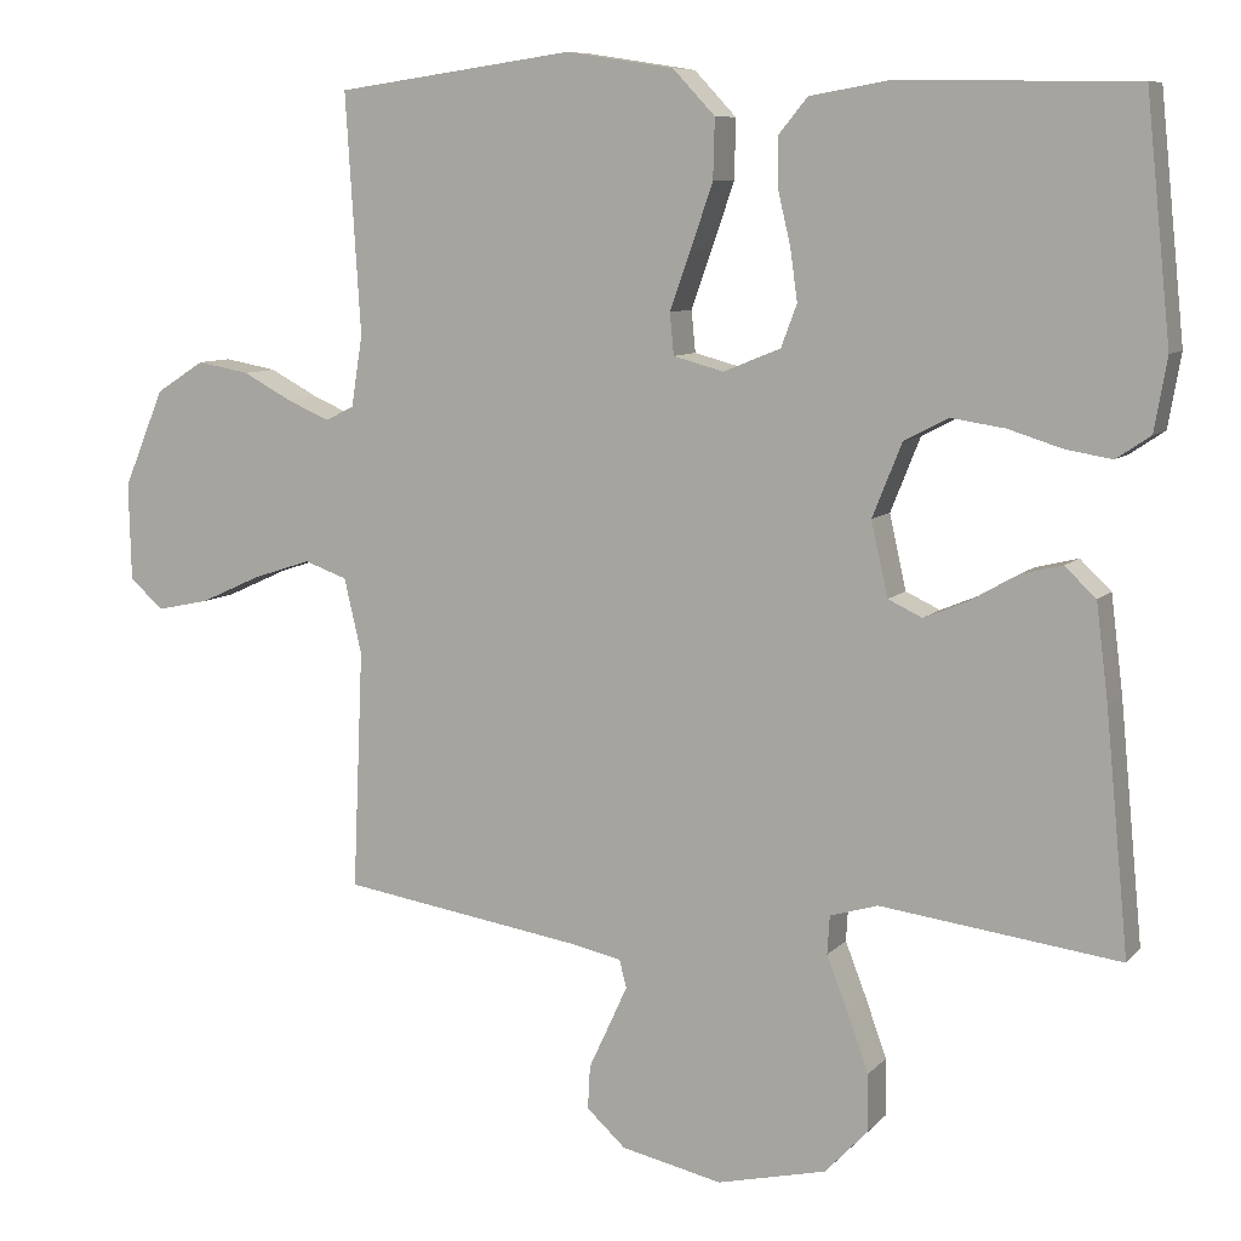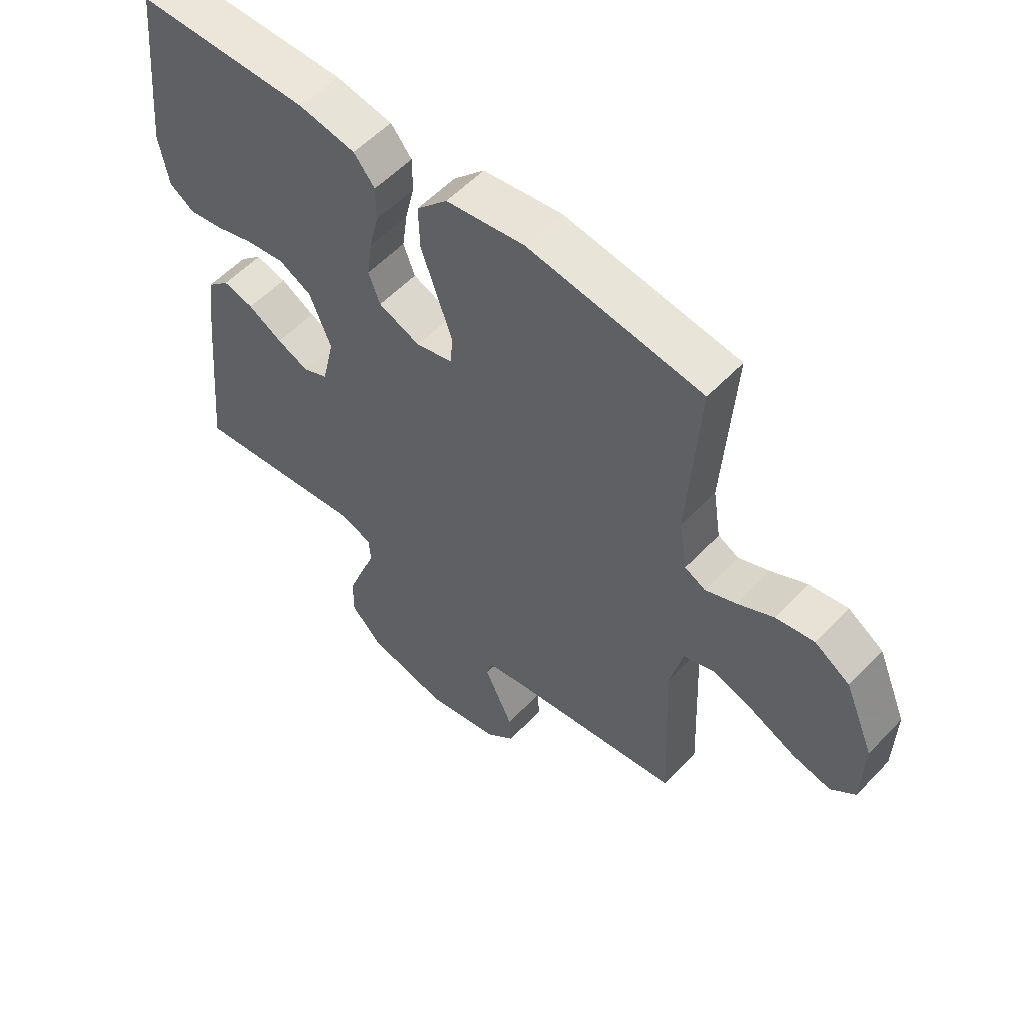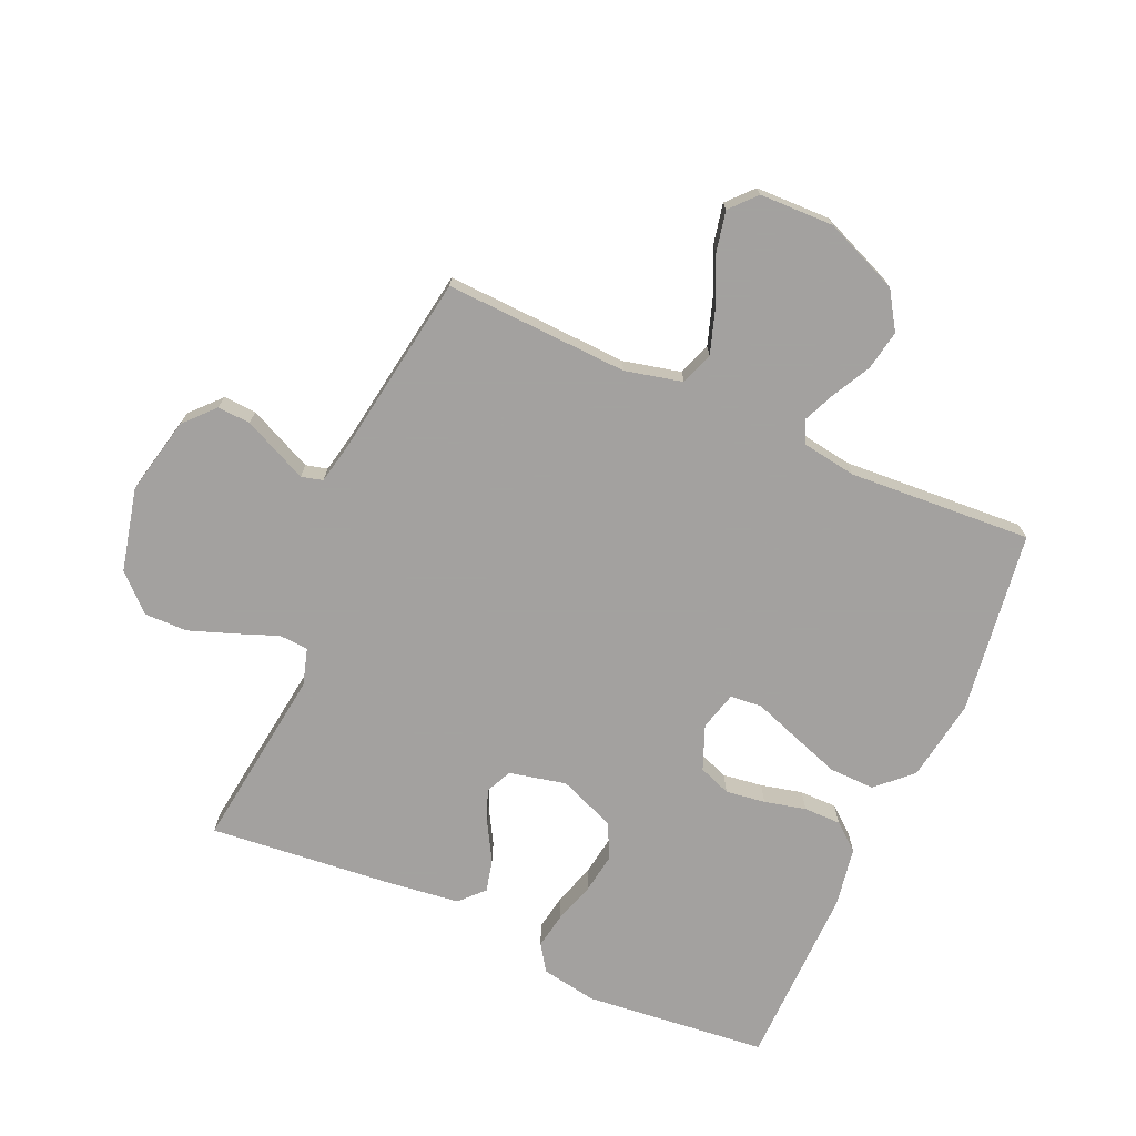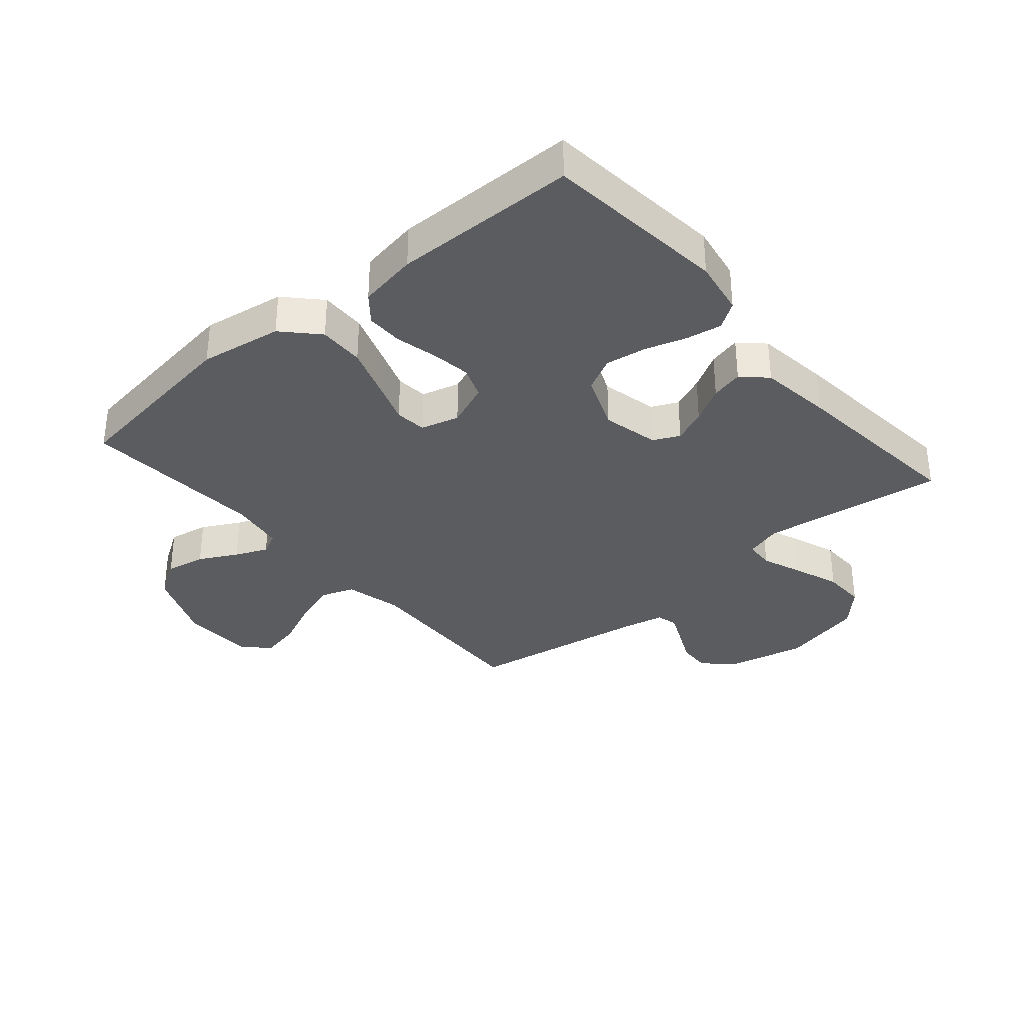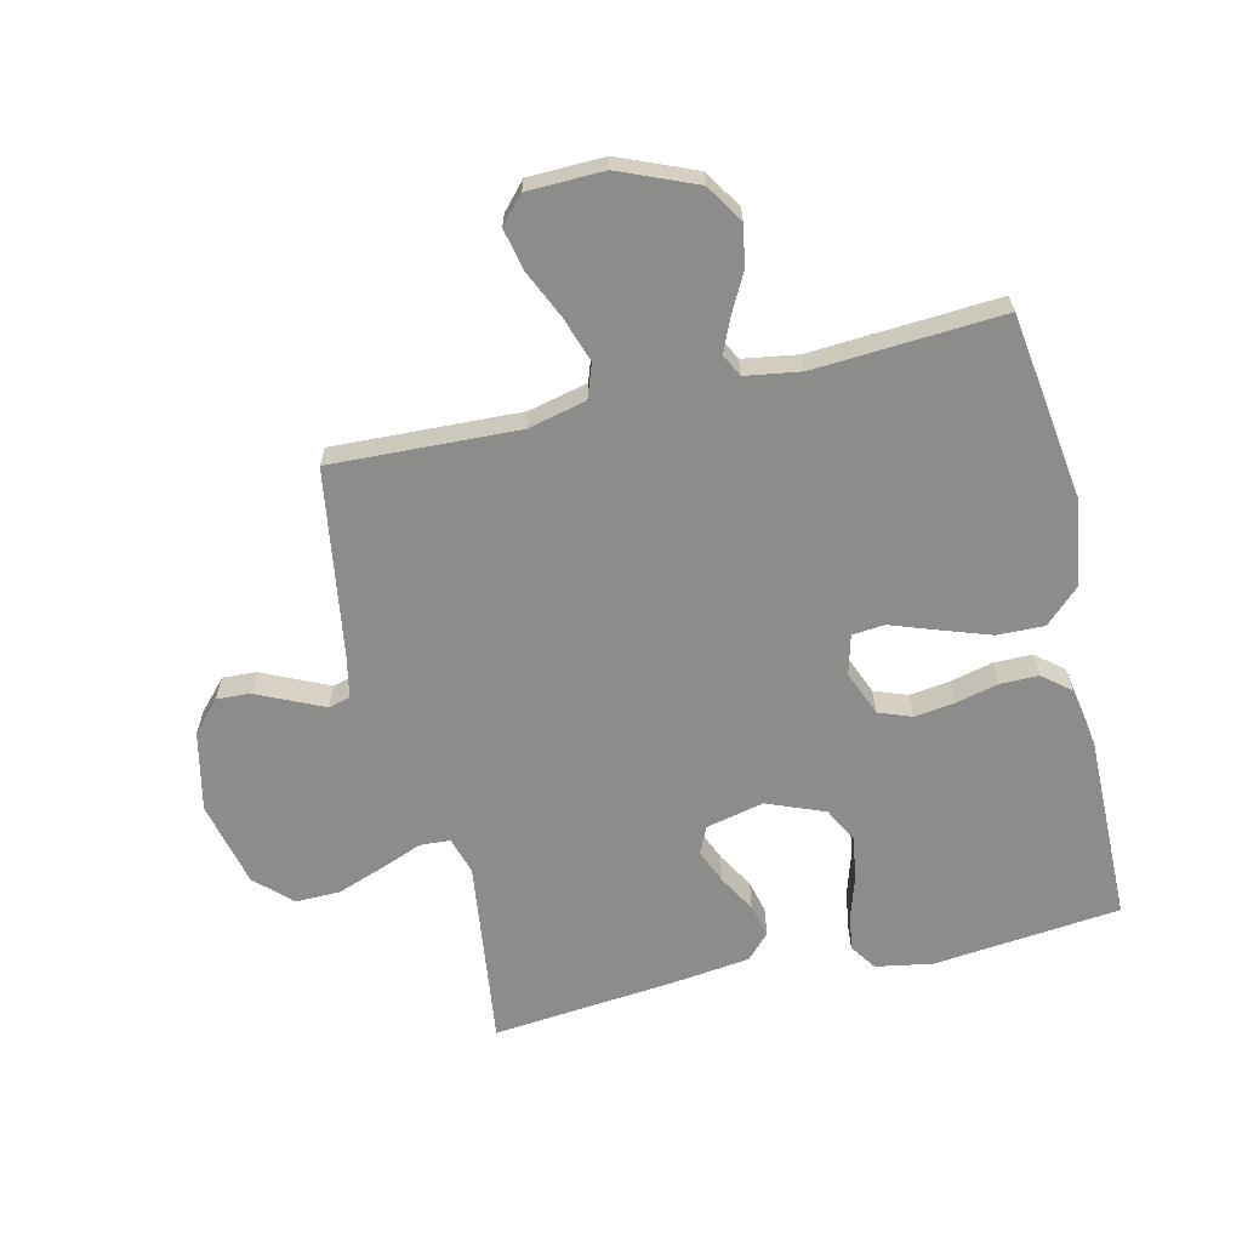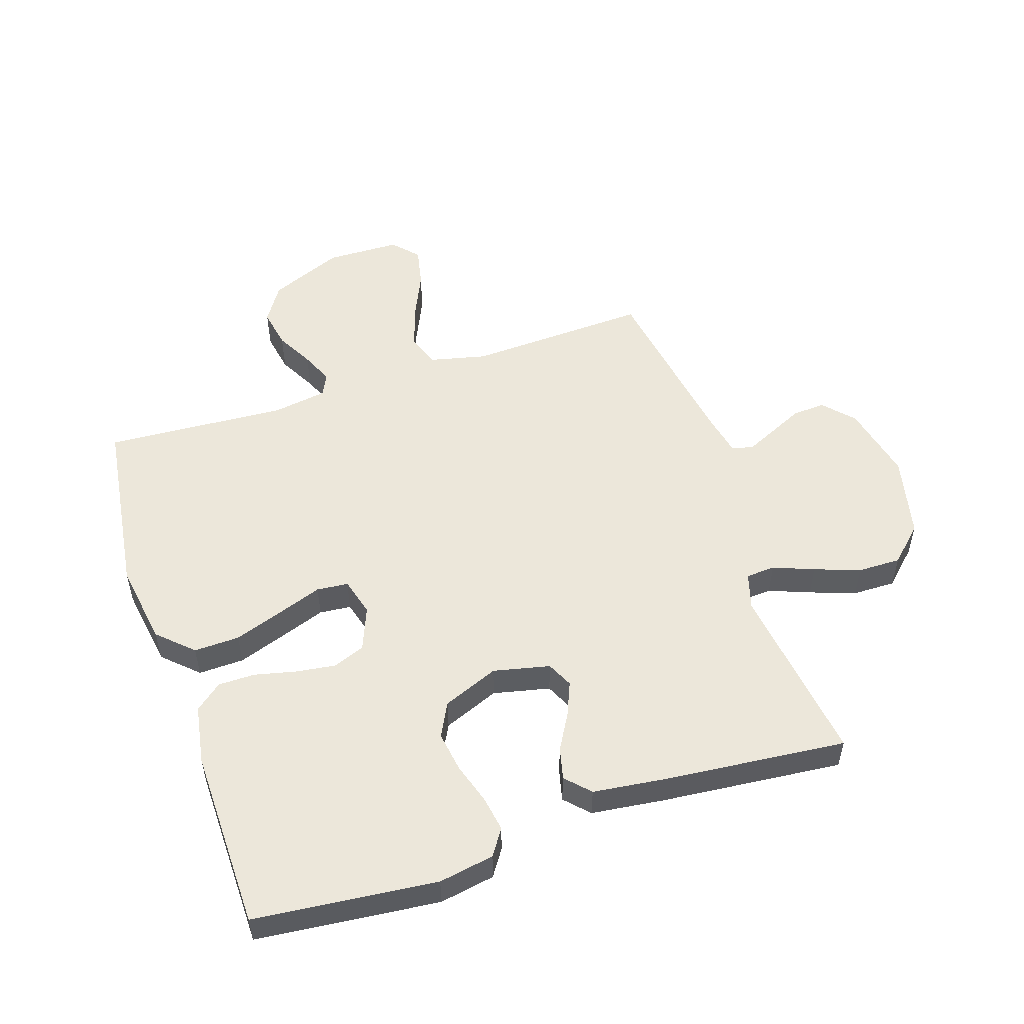
<metadata>
{"format":"obj","ext":"obj","renderer":"f3d","projection":"perspective","resolution":1024,"background":"white","views":[{"elev":8.4,"azim":22.9,"up":"+Z"},{"elev":56.0,"azim":-137.4,"up":"+Z"},{"elev":-72.3,"azim":-113.9,"up":"+Y"},{"elev":-33.9,"azim":40.5,"up":"+Y"},{"elev":-64.1,"azim":-76.7,"up":"+Y"},{"elev":52.8,"azim":71.6,"up":"+Y"}]}
</metadata>
<code>
v 0.5 0.07 -0.5
v 0.2 0.07 -0.461
v 0.14 0.07 -0.479
v 0.137 0.07 -0.527
v 0.163 0.07 -0.594
v 0.19 0.07 -0.669
v 0.191 0.07 -0.74
v 0.137 0.07 -0.797
v 0 0.07 -0.829
v -0.127 0.07 -0.801
v -0.176 0.07 -0.756
v -0.173 0.07 -0.702
v -0.147 0.07 -0.646
v -0.124 0.07 -0.596
v -0.133 0.07 -0.561
v -0.2 0.07 -0.547
v -0.5 0.07 -0.5
v -0.487 0.07 -0.2
v -0.509 0.07 -0.106
v -0.563 0.07 -0.087
v -0.636 0.07 -0.111
v -0.713 0.07 -0.146
v -0.779 0.07 -0.16
v -0.821 0.07 -0.122
v -0.824 0.07 0
v -0.773 0.07 0.122
v -0.712 0.07 0.161
v -0.646 0.07 0.149
v -0.584 0.07 0.116
v -0.531 0.07 0.093
v -0.495 0.07 0.111
v -0.481 0.07 0.2
v -0.5 0.07 0.5
v -0.2 0.07 0.542
v -0.065 0.07 0.521
v -0.012 0.07 0.465
v -0.014 0.07 0.39
v -0.042 0.07 0.309
v -0.068 0.07 0.236
v -0.063 0.07 0.184
v 0 0.07 0.167
v 0.072 0.07 0.196
v 0.092 0.07 0.249
v 0.083 0.07 0.314
v 0.067 0.07 0.382
v 0.067 0.07 0.443
v 0.103 0.07 0.487
v 0.2 0.07 0.504
v 0.5 0.07 0.5
v 0.531 0.07 0.2
v 0.515 0.07 0.109
v 0.472 0.07 0.08
v 0.413 0.07 0.09
v 0.346 0.07 0.111
v 0.279 0.07 0.121
v 0.223 0.07 0.092
v 0.186 0.07 0
v 0.207 0.07 -0.093
v 0.25 0.07 -0.113
v 0.305 0.07 -0.09
v 0.364 0.07 -0.056
v 0.417 0.07 -0.043
v 0.456 0.07 -0.08
v 0.471 0.07 -0.2
v 0.5 0 -0.5
v 0.2 0 -0.461
v 0.14 0 -0.479
v 0.137 0 -0.527
v 0.163 0 -0.594
v 0.19 0 -0.669
v 0.191 0 -0.74
v 0.137 0 -0.797
v 0 0 -0.829
v -0.127 0 -0.801
v -0.176 0 -0.756
v -0.173 0 -0.702
v -0.147 0 -0.646
v -0.124 0 -0.596
v -0.133 0 -0.561
v -0.2 0 -0.547
v -0.5 0 -0.5
v -0.487 0 -0.2
v -0.509 0 -0.106
v -0.563 0 -0.087
v -0.636 0 -0.111
v -0.713 0 -0.146
v -0.779 0 -0.16
v -0.821 0 -0.122
v -0.824 0 0
v -0.773 0 0.122
v -0.712 0 0.161
v -0.646 0 0.149
v -0.584 0 0.116
v -0.531 0 0.093
v -0.495 0 0.111
v -0.481 0 0.2
v -0.5 0 0.5
v -0.2 0 0.542
v -0.065 0 0.521
v -0.012 0 0.465
v -0.014 0 0.39
v -0.042 0 0.309
v -0.068 0 0.236
v -0.063 0 0.184
v 0 0 0.167
v 0.072 0 0.196
v 0.092 0 0.249
v 0.083 0 0.314
v 0.067 0 0.382
v 0.067 0 0.443
v 0.103 0 0.487
v 0.2 0 0.504
v 0.5 0 0.5
v 0.531 0 0.2
v 0.515 0 0.109
v 0.472 0 0.08
v 0.413 0 0.09
v 0.346 0 0.111
v 0.279 0 0.121
v 0.223 0 0.092
v 0.186 0 0
v 0.207 0 -0.093
v 0.25 0 -0.113
v 0.305 0 -0.09
v 0.364 0 -0.056
v 0.417 0 -0.043
v 0.456 0 -0.08
v 0.471 0 -0.2
f 63 64 1 2
f 60 61 62 63
f 59 60 63 2
f 58 59 2 3
f 57 58 3
f 51 52 53 54
f 51 54 55
f 50 51 55
f 49 50 55
f 48 49 55 56
f 44 45 46 47
f 43 44 47 48
f 42 43 48 56
f 36 37 38 39
f 34 35 36 39
f 32 33 34 39
f 31 32 39 40
f 30 31 40 41
f 26 27 28 29
f 26 29 30
f 25 26 30
f 24 25 30 41
f 21 22 23 24
f 20 21 24 41
f 16 17 18
f 15 16 18 19
f 10 11 12 13
f 10 13 14
f 9 10 14
f 8 9 14 15
f 4 5 6 7
f 4 7 8 15
f 41 42 56 57
f 19 20 41 57
f 19 57 3
f 3 4 15 19
f 66 65 128 127
f 127 126 125 124
f 66 127 124 123
f 67 66 123 122
f 67 122 121
f 118 117 116 115
f 119 118 115
f 119 115 114
f 119 114 113
f 120 119 113 112
f 111 110 109 108
f 112 111 108 107
f 120 112 107 106
f 103 102 101 100
f 103 100 99 98
f 103 98 97 96
f 104 103 96 95
f 105 104 95 94
f 93 92 91 90
f 94 93 90
f 94 90 89
f 105 94 89 88
f 88 87 86 85
f 105 88 85 84
f 82 81 80
f 83 82 80 79
f 77 76 75 74
f 78 77 74
f 78 74 73
f 79 78 73 72
f 71 70 69 68
f 79 72 71 68
f 121 120 106 105
f 121 105 84 83
f 67 121 83
f 83 79 68 67
f 1 65 66 2
f 2 66 67 3
f 3 67 68 4
f 4 68 69 5
f 5 69 70 6
f 6 70 71 7
f 7 71 72 8
f 8 72 73 9
f 9 73 74 10
f 10 74 75 11
f 11 75 76 12
f 12 76 77 13
f 13 77 78 14
f 14 78 79 15
f 15 79 80 16
f 16 80 81 17
f 17 81 82 18
f 18 82 83 19
f 19 83 84 20
f 20 84 85 21
f 21 85 86 22
f 22 86 87 23
f 23 87 88 24
f 24 88 89 25
f 25 89 90 26
f 26 90 91 27
f 27 91 92 28
f 28 92 93 29
f 29 93 94 30
f 30 94 95 31
f 31 95 96 32
f 32 96 97 33
f 33 97 98 34
f 34 98 99 35
f 35 99 100 36
f 36 100 101 37
f 37 101 102 38
f 38 102 103 39
f 39 103 104 40
f 40 104 105 41
f 41 105 106 42
f 42 106 107 43
f 43 107 108 44
f 44 108 109 45
f 45 109 110 46
f 46 110 111 47
f 47 111 112 48
f 48 112 113 49
f 49 113 114 50
f 50 114 115 51
f 51 115 116 52
f 52 116 117 53
f 53 117 118 54
f 54 118 119 55
f 55 119 120 56
f 56 120 121 57
f 57 121 122 58
f 58 122 123 59
f 59 123 124 60
f 60 124 125 61
f 61 125 126 62
f 62 126 127 63
f 63 127 128 64
f 64 128 65 1

</code>
